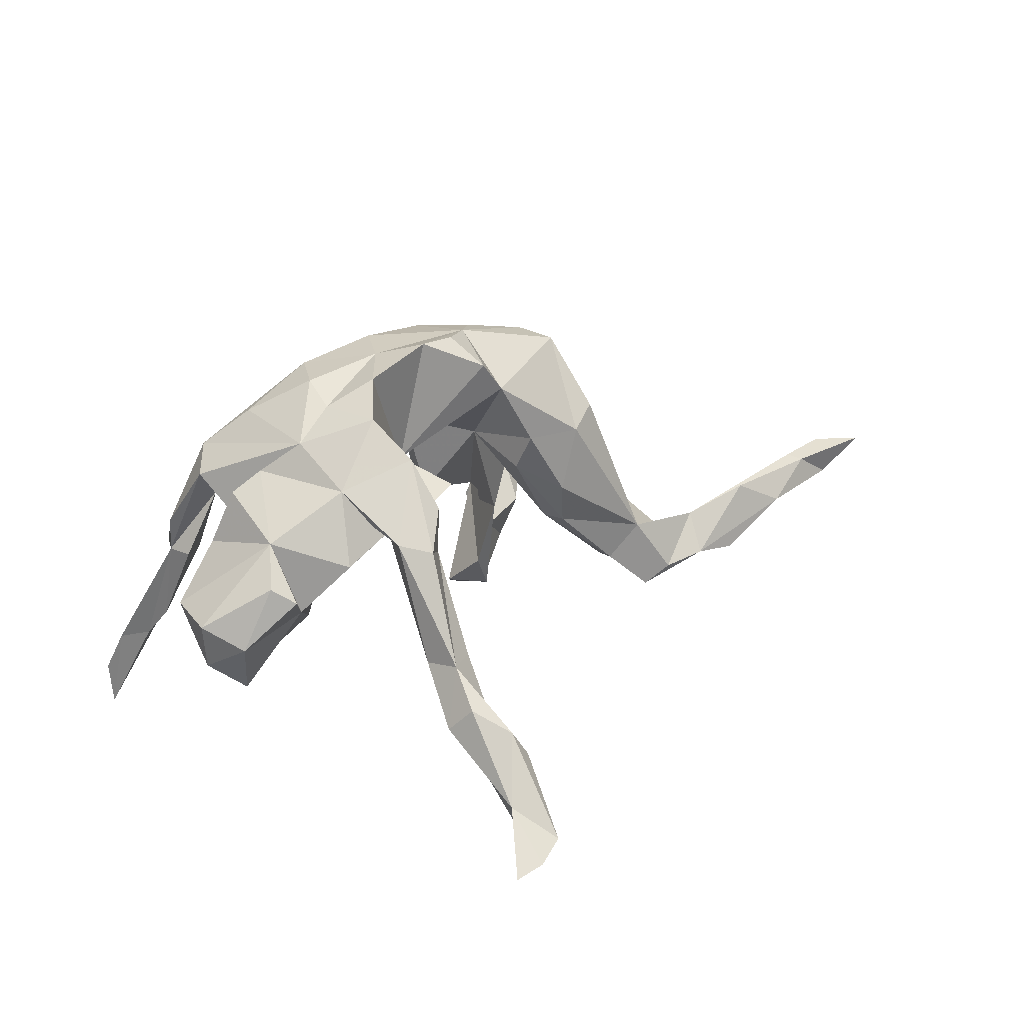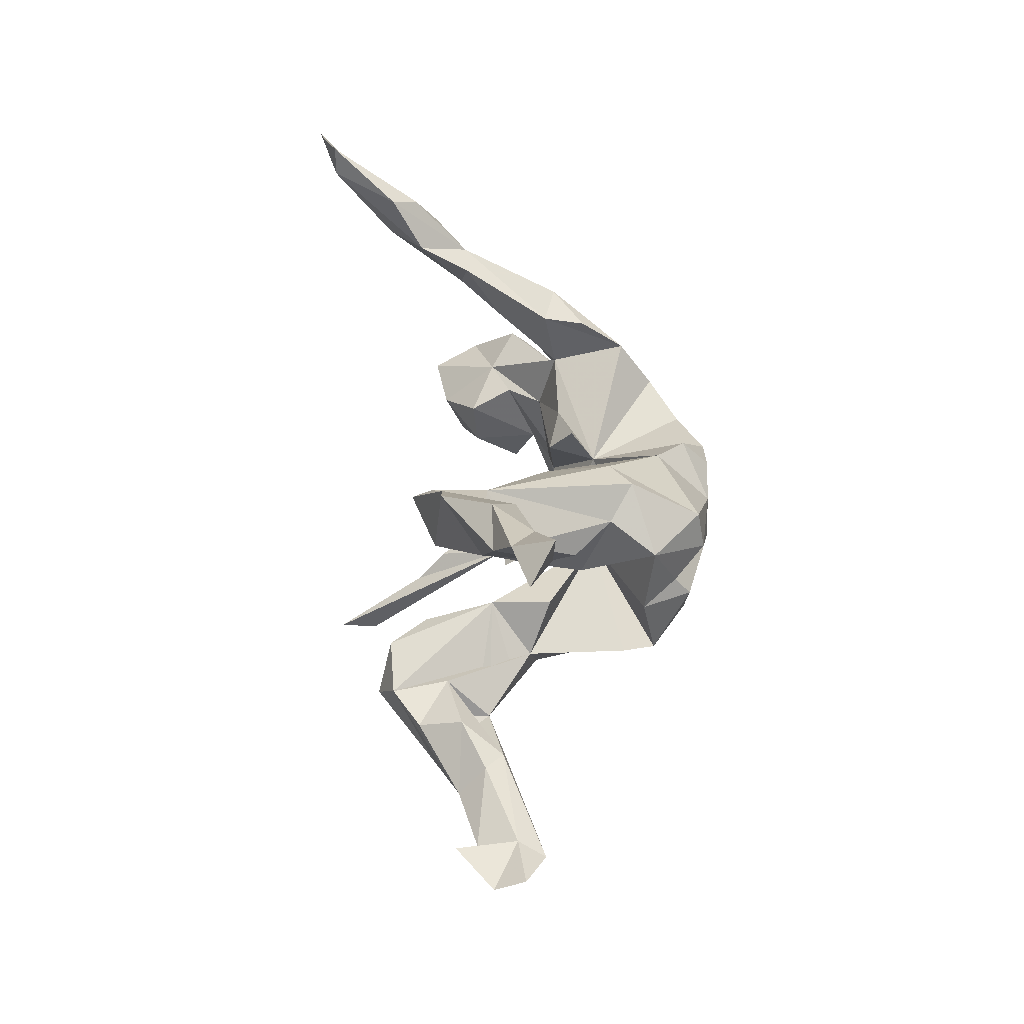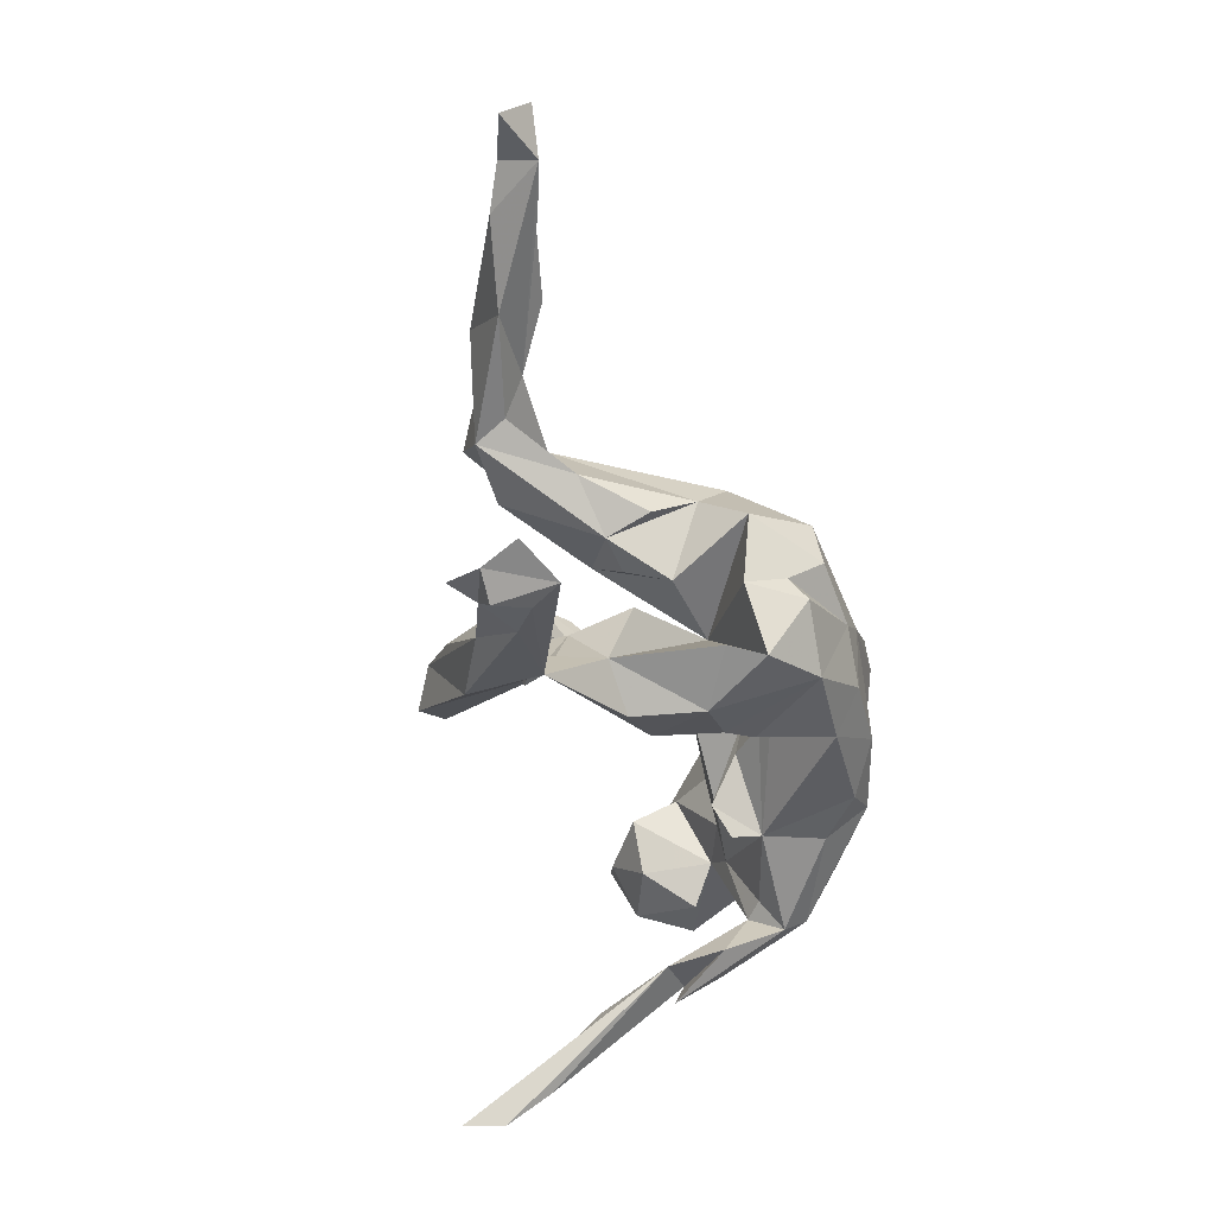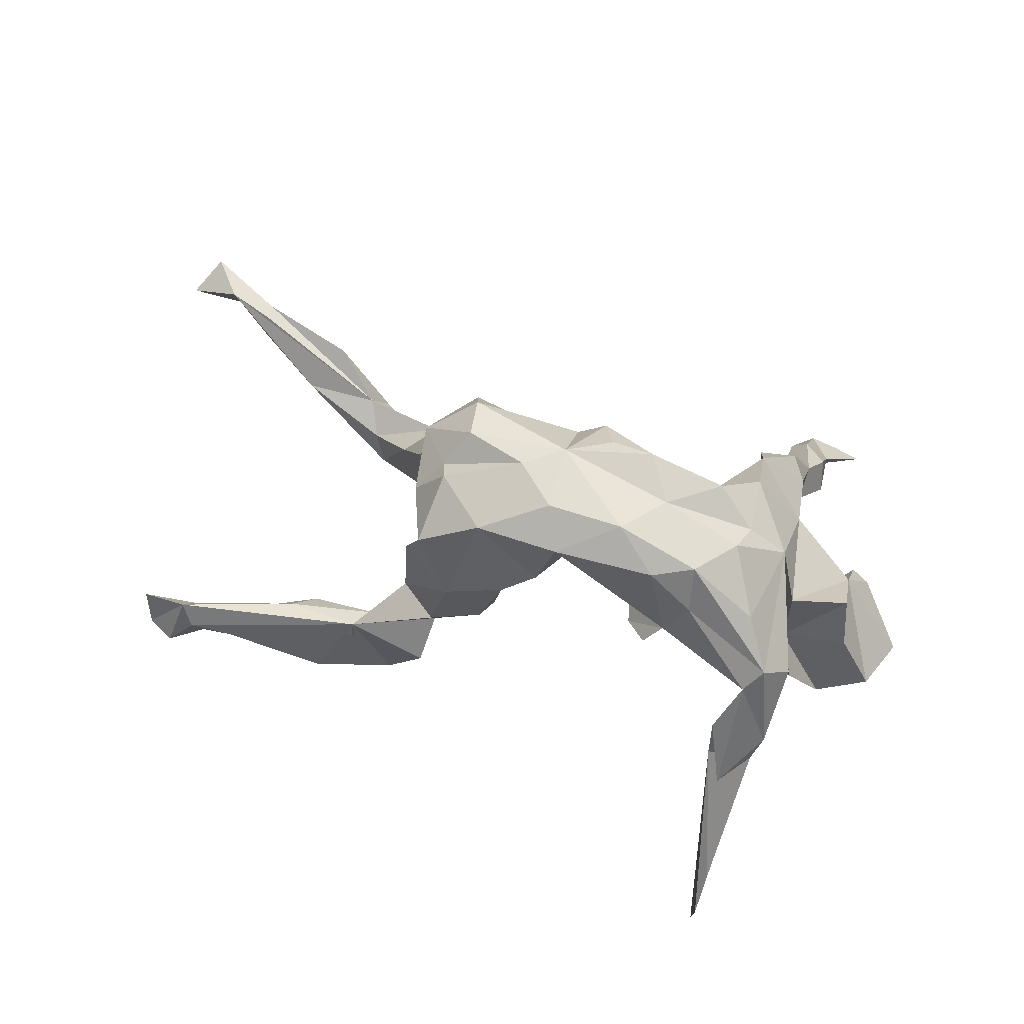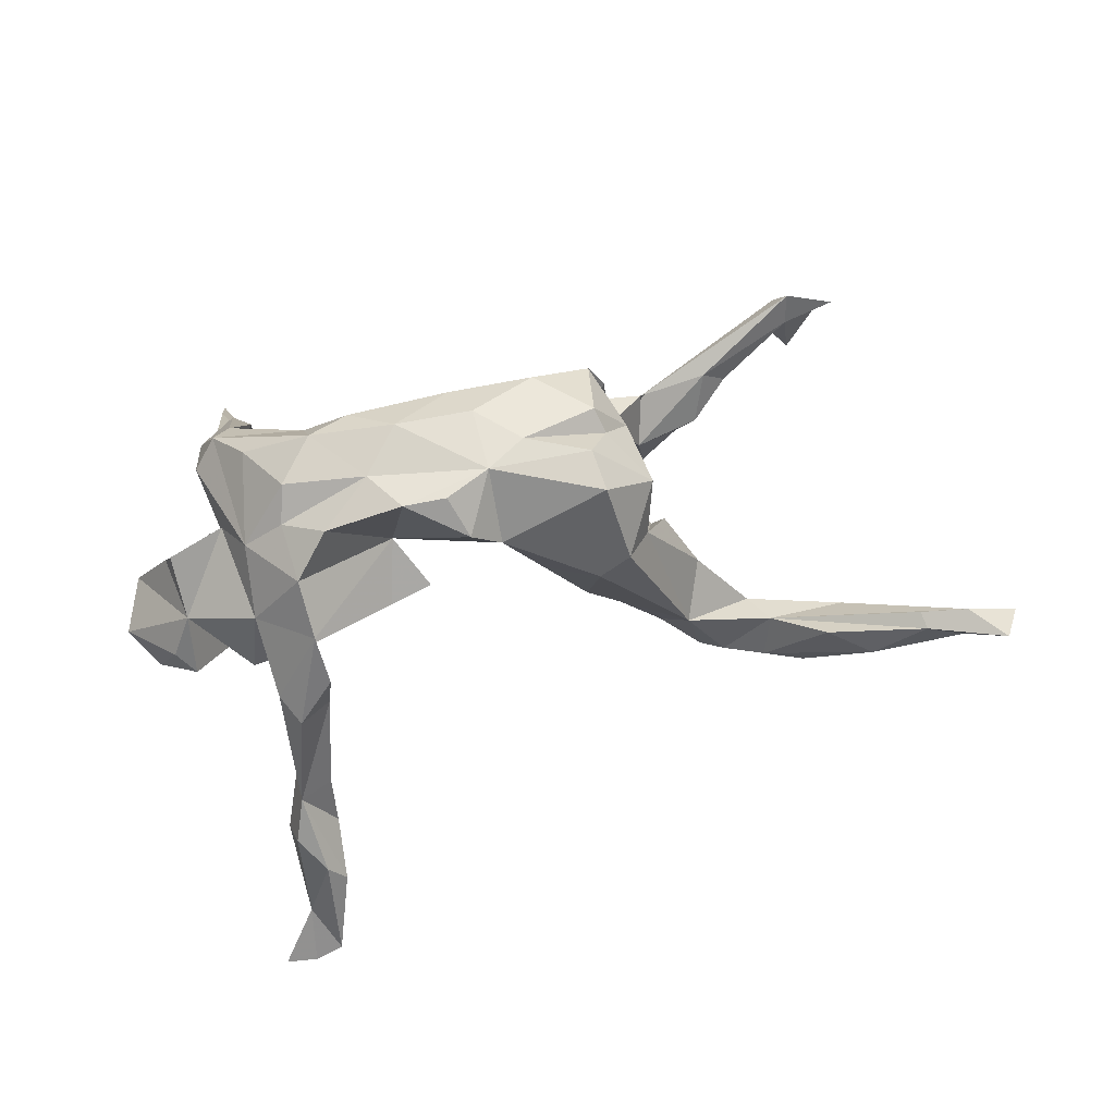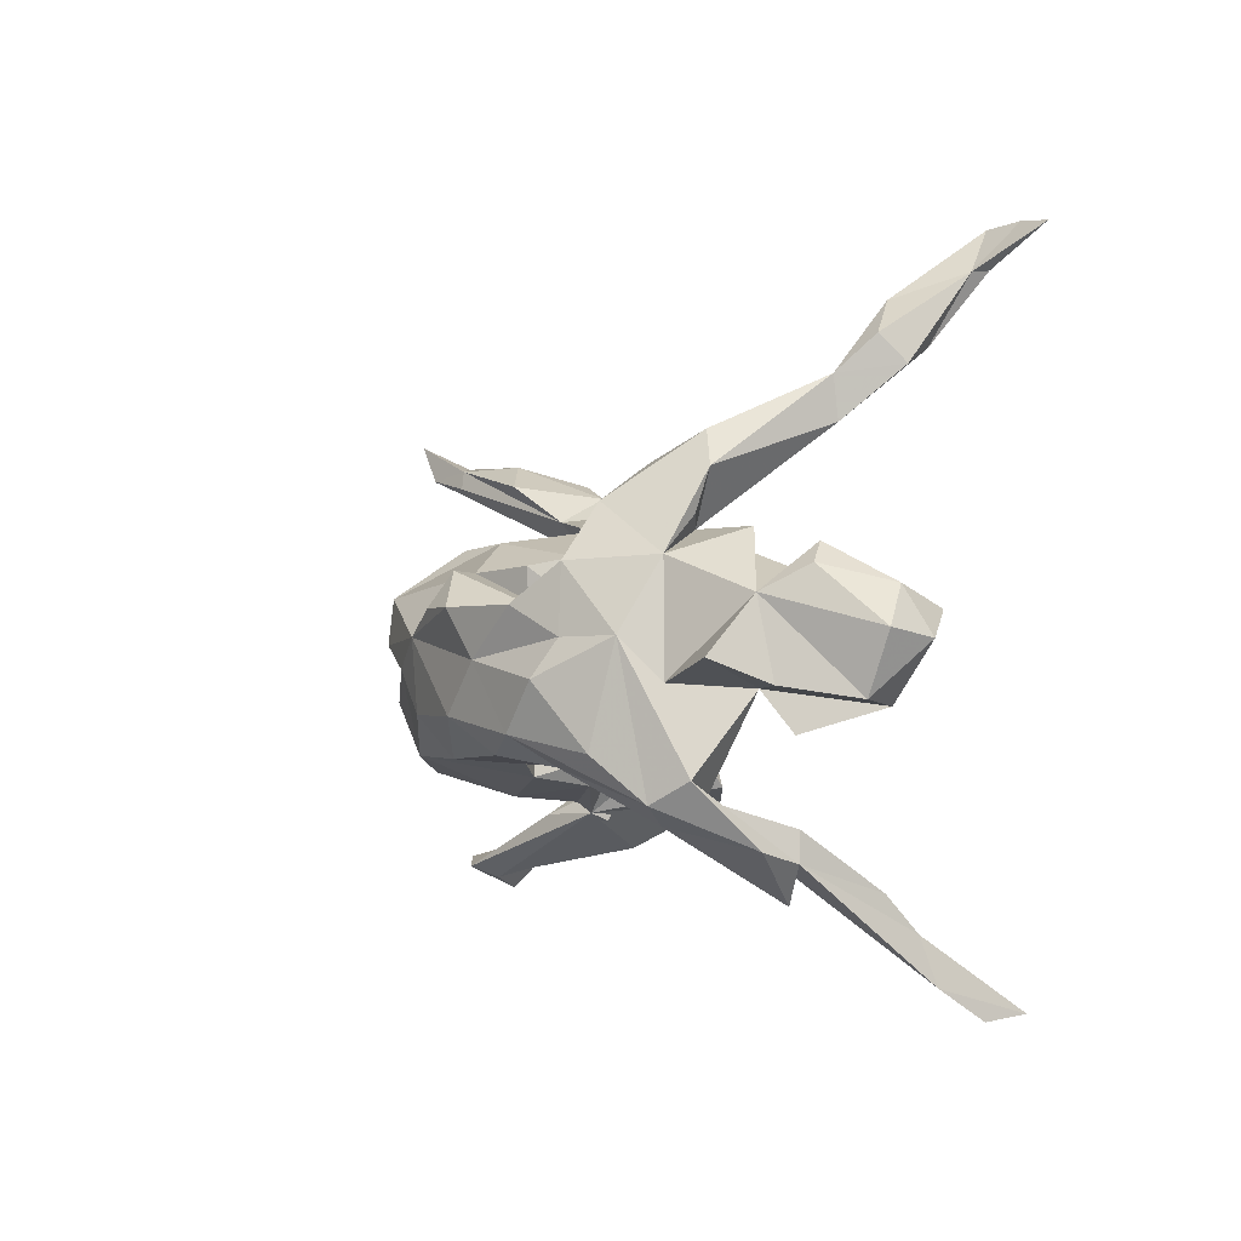
<metadata>
{"format":"obj","ext":"obj","renderer":"f3d","projection":"perspective","resolution":1024,"background":"white","views":[{"elev":16.6,"azim":131.5,"up":"+Z"},{"elev":25.8,"azim":-90.4,"up":"+Y"},{"elev":-42.0,"azim":-77.0,"up":"+Y"},{"elev":63.8,"azim":19.5,"up":"+Z"},{"elev":68.0,"azim":169.5,"up":"+Z"},{"elev":-0.4,"azim":66.4,"up":"+Y"}]}
</metadata>
<code>
v 0.5134 -0.04445 -0.05632
v 0.5407 0.03609 -0.07015
v 0.5218 0.02332 -0.1374
v 0.502 0.08555 -0.1054
v 0.4748 0.05624 -0.1763
v 0.4413 -0.05492 -0.1284
v 0.4585 -0.02924 0.03095
v 0.4674 0.1086 -0.01374
v 0.4424 0.002167 0.1098
v 0.3899 0.08788 -0.07346
v 0.4401 0.134 -0.03623
v 0.4356 0.07517 0.04238
v 0.3454 0.5304 -0.3624
v 0.3933 0.525 -0.3703
v 0.4056 0.01594 -0.1585
v 0.3881 -0.1374 0.1008
v 0.3629 -0.3926 -0.235
v 0.3618 -0.035 0.001766
v 0.3713 -0.2382 -0.04542
v 0.3833 -0.2219 0.007962
v 0.353 -0.1671 0.1387
v 0.3542 -0.3286 -0.214
v 0.3921 -0.08813 -0.02952
v 0.3602 -0.02737 0.1208
v 0.3686 -0.1981 -0.0479
v 0.3307 0.1202 0.1087
v 0.3496 0.1533 0.002054
v 0.3326 -0.291 -0.05169
v 0.3347 -0.1634 0.05696
v 0.3466 0.3504 -0.2043
v 0.3569 -0.4307 -0.3622
v 0.356 -0.2778 -0.1672
v 0.3288 -0.193 0.1102
v 0.3382 0.4655 -0.2967
v 0.3579 -0.03989 -0.101
v 0.2653 0.1514 0.03723
v 0.3264 0.02699 0.1661
v 0.3356 0.3869 -0.1692
v 0.3617 -0.4366 -0.3002
v 0.332 0.4692 -0.3257
v 0.3164 0.2803 -0.1263
v 0.3165 0.338 -0.1195
v 0.3023 0.5233 -0.3396
v 0.3248 -0.06244 0.03011
v 0.333 0.06611 -0.04341
v 0.3167 0.2239 0.04269
v 0.3047 -0.2463 -0.05536
v 0.3247 0.033 -0.1077
v 0.3066 0.4791 -0.339
v 0.3145 0.1676 0.06082
v 0.3156 0.3724 -0.248
v 0.3082 -0.1094 0.1932
v 0.298 0.4311 -0.2031
v 0.3089 -0.152 0.07831
v 0.3 -0.2335 0.02853
v 0.2722 0.4387 -0.2409
v 0.285 0.06317 0.0107
v 0.2557 -0.02403 0.2442
v 0.292 -0.02015 0.02447
v 0.2668 0.02463 0.2125
v 0.2142 -0.03465 0.03539
v 0.2684 0.3168 -0.1169
v 0.2696 0.3566 -0.1933
v 0.2454 0.2362 0.01912
v 0.2557 0.1135 0.2048
v 0.1804 -0.1348 0.1075
v 0.2697 0.2353 -0.05899
v 0.2468 0.1843 0.1527
v 0.2907 0.2692 0.0348
v 0.2367 0.23 0.08441
v 0.2068 -0.08921 0.2545
v 0.2051 0.06279 0.2506
v 0.2146 -0.129 0.192
v 0.1547 -0.1498 0.0688
v 0.1334 -0.002701 0.2696
v 0.09141 0.05956 0.02454
v 0.1208 -0.1159 0.04774
v 0.1468 -0.1162 0.2444
v 0.1123 0.02783 0.1008
v 0.1297 0.1082 0.04019
v 0.1019 -0.04609 0.08766
v 0.09015 0.06058 0.2871
v 0.06705 0.09666 0.06127
v 0.05047 -0.04561 0.1303
v 0.02179 -0.04873 0.1527
v -0.003729 -0.1269 0.2427
v 0.08143 -0.0711 0.2815
v -0.03263 -0.07279 0.2805
v -0.03965 0.02424 0.2852
v 0.02641 0.05982 0.288
v 0.00113 0.1072 0.2444
v -0.1159 -0.02166 0.09233
v -0.04352 0.1052 0.1992
v -0.03258 -0.1322 0.1377
v -0.1051 -0.127 -0.0255
v -0.1023 0.1174 0.1065
v -0.1141 -0.1716 0.01305
v -0.1294 -0.1282 0.2433
v -0.1073 0.08116 0.05106
v -0.08123 -0.1563 0.1042
v -0.1644 -0.1862 0.0982
v -0.09703 -0.01685 0.2795
v -0.1882 0.07348 -0.05115
v -0.181 0.1492 0.1119
v -0.3232 -0.2225 -0.0786
v -0.1659 0.1325 0.01123
v -0.1902 0.1131 -0.05201
v -0.1892 -0.1971 -0.001503
v -0.1921 0.01358 0.265
v -0.2271 0.1399 0.1456
v -0.2225 -0.07209 -0.07358
v -0.2099 -0.06176 0.244
v -0.2197 -0.1548 0.1882
v -0.2221 -0.03077 0.2194
v -0.2162 -0.1064 -0.1807
v -0.2441 -0.149 0.1381
v -0.2436 -0.05996 0.01891
v -0.2256 0.02264 0.000445
v -0.2026 0.07427 0.254
v -0.2598 -0.1248 -0.2354
v -0.2531 -0.1493 -0.01263
v -0.2603 -0.0609 0.1676
v -0.3204 0.1731 -0.08017
v -0.2846 0.142 -0.1362
v -0.2795 0.04066 0.1812
v -0.2297 -0.01073 0.06822
v -0.223 -0.1847 -0.2349
v -0.3223 -0.1771 -0.23
v -0.2866 0.03014 -0.008624
v -0.2727 -0.2072 -0.256
v -0.3001 0.0515 0.05546
v -0.311 -0.1653 -0.1446
v -0.3184 0.09215 -0.148
v -0.3455 0.1741 -0.1922
v -0.264 0.09224 0.1116
v -0.3487 0.0938 -0.03299
v -0.3764 0.1997 -0.1623
v -0.3214 -0.2337 -0.103
v -0.4071 -0.1825 -0.1207
v -0.4273 -0.2297 -0.05658
v -0.4048 0.122 -0.1575
v -0.4229 0.1423 -0.1125
v -0.4347 0.2259 -0.1449
v -0.3711 -0.2778 -0.1653
v -0.3835 -0.2024 -0.1877
v -0.4668 -0.275 -0.1252
v -0.4478 0.1913 -0.08362
v -0.5071 -0.3133 -0.06246
v -0.463 -0.2306 -0.08395
v -0.5627 0.1853 -0.08583
v -0.5215 0.2459 -0.03882
v -0.5792 -0.3147 0.007159
v -0.5623 -0.3307 -0.03072
v -0.5602 -0.3077 -0.09625
v -0.5866 -0.2933 -0.1284
v -0.6405 -0.3305 -0.07102
v -0.5986 -0.3509 -0.07017
v -0.4933 0.2459 -0.1448
v -0.5738 -0.2896 -0.03517
v -0.5891 0.279 -0.07218
v -0.6735 0.2491 -0.06999
v -0.6536 -0.3064 -0.02371
v -0.6632 0.2491 -0.0095
v -0.7318 0.2638 0.008573
v -0.7294 0.2836 -0.04628
v -0.6684 0.2758 -0.0145
v -0.7807 0.3185 0.01083
v -0.8114 0.2657 -0.02243
f 113 101 98
f 100 98 101
f 116 101 113
f 79 72 65
f 60 65 72
f 68 79 65
f 82 72 79
f 91 82 79
f 93 91 79
f 90 82 91
f 125 114 109
f 102 109 114
f 119 125 109
f 122 114 125
f 71 52 58
f 37 58 52
f 75 71 58
f 21 52 71
f 112 113 98
f 92 116 113
f 98 94 86
f 85 86 94
f 88 98 86
f 100 94 98
f 75 72 82
f 89 82 90
f 89 90 91
f 93 89 91
f 119 89 93
f 104 119 93
f 109 89 119
f 96 104 93
f 110 119 104
f 125 119 110
f 75 58 60
f 37 60 58
f 72 75 60
f 89 75 82
f 87 75 89
f 88 89 102
f 109 102 89
f 87 89 88
f 98 88 102
f 112 102 114
f 87 71 75
f 78 71 87
f 86 87 88
f 78 87 86
f 112 98 102
f 122 112 114
f 71 78 73
f 66 73 78
f 21 71 73
f 66 78 86
f 122 113 112
f 26 36 50
f 46 50 36
f 39 31 17
f 22 17 31
f 47 31 39
f 43 13 49
f 14 49 13
f 34 13 43
f 40 49 14
f 34 14 13
f 59 45 18
f 48 18 45
f 57 45 59
f 47 22 31
f 156 155 154
f 159 154 155
f 157 156 154
f 159 155 156
f 146 128 144
f 130 144 128
f 148 146 144
f 145 128 146
f 139 145 146
f 132 128 145
f 105 144 130
f 127 105 130
f 139 132 145
f 140 132 139
f 121 132 105
f 138 105 132
f 115 105 127
f 120 127 130
f 121 128 132
f 111 128 121
f 120 111 115
f 105 115 111
f 127 120 115
f 128 111 120
f 5 6 15
f 35 15 6
f 15 10 5
f 4 5 10
f 48 10 15
f 3 6 5
f 129 141 133
f 124 133 141
f 141 134 124
f 123 124 134
f 143 134 141
f 141 158 143
f 160 143 158
f 150 158 141
f 137 134 143
f 123 134 137
f 63 41 62
f 67 62 41
f 42 63 62
f 51 41 63
f 30 41 51
f 49 51 63
f 34 30 51
f 42 41 30
f 38 42 30
f 34 38 30
f 53 42 38
f 53 38 34
f 43 53 34
f 63 56 49
f 43 49 56
f 42 56 63
f 40 51 49
f 3 5 4
f 11 4 10
f 68 46 69
f 42 69 46
f 153 154 148
f 146 148 154
f 105 153 148
f 157 154 153
f 28 20 33
f 21 33 20
f 55 28 33
f 19 20 28
f 19 28 55
f 47 19 55
f 152 105 140
f 138 140 105
f 159 152 140
f 153 105 152
f 149 159 140
f 162 152 159
f 157 153 152
f 156 157 152
f 156 162 159
f 156 152 162
f 70 69 64
f 42 64 69
f 68 69 70
f 165 164 168
f 167 168 164
f 26 50 46
f 68 26 46
f 68 64 36
f 67 36 64
f 68 70 64
f 27 26 12
f 24 12 26
f 36 26 27
f 12 36 27
f 80 36 57
f 10 57 36
f 79 36 80
f 83 79 80
f 76 83 80
f 76 79 83
f 106 104 96
f 99 106 96
f 123 104 106
f 123 110 104
f 135 110 123
f 136 135 123
f 125 110 135
f 11 12 8
f 2 8 12
f 2 3 4
f 1 3 2
f 8 2 4
f 141 142 150
f 147 150 142
f 136 142 141
f 123 147 142
f 107 124 123
f 147 137 143
f 151 147 143
f 123 137 147
f 136 123 142
f 161 158 150
f 151 143 160
f 161 160 158
f 64 62 67
f 36 67 41
f 167 165 168
f 64 42 62
f 53 56 42
f 46 41 42
f 43 56 53
f 19 17 22
f 32 19 22
f 47 17 19
f 17 47 39
f 103 133 124
f 55 29 47
f 25 47 29
f 19 25 29
f 111 121 117
f 92 117 121
f 105 95 97
f 100 97 95
f 6 18 23
f 35 23 18
f 35 6 23
f 117 92 111
f 105 111 92
f 95 105 92
f 100 95 92
f 61 59 44
f 18 44 59
f 66 61 44
f 7 18 1
f 6 1 18
f 12 7 1
f 9 18 7
f 126 129 118
f 103 118 129
f 135 129 126
f 103 126 118
f 61 57 59
f 76 57 61
f 10 45 57
f 2 12 1
f 9 7 12
f 135 136 131
f 129 131 136
f 129 135 131
f 141 129 136
f 107 99 103
f 92 103 99
f 124 107 103
f 106 99 107
f 123 106 107
f 96 92 99
f 126 103 92
f 76 80 57
f 12 10 36
f 164 165 161
f 160 161 165
f 150 164 161
f 147 164 150
f 166 160 165
f 151 160 166
f 167 166 165
f 147 151 166
f 29 55 33
f 77 74 66
f 61 66 74
f 81 77 66
f 65 60 37
f 92 113 122
f 125 92 122
f 92 94 100
f 97 100 101
f 121 101 116
f 26 68 65
f 36 79 68
f 92 96 93
f 26 65 37
f 85 93 79
f 92 93 85
f 21 37 52
f 33 21 73
f 33 73 66
f 85 66 86
f 84 66 85
f 92 85 94
f 46 36 41
f 144 105 148
f 32 22 47
f 25 19 32
f 154 149 146
f 139 146 149
f 159 149 154
f 140 139 149
f 120 130 128
f 34 51 40
f 14 34 40
f 164 166 167
f 163 166 164
f 163 147 166
f 164 147 163
f 4 11 8
f 10 12 11
f 132 140 138
f 32 47 25
f 16 20 19
f 121 105 108
f 97 108 105
f 101 121 108
f 101 108 97
f 48 35 18
f 3 1 6
f 15 35 48
f 45 10 48
f 103 129 133
f 84 85 79
f 24 26 37
f 16 21 20
f 92 121 116
f 54 29 33
f 44 29 54
f 16 19 29
f 18 16 29
f 37 21 16
f 79 77 81
f 84 81 66
f 61 74 77
f 79 61 77
f 54 66 44
f 33 66 54
f 18 29 44
f 79 81 84
f 18 37 16
f 24 37 18
f 24 18 9
f 12 24 9
f 126 92 125
f 135 126 125
f 79 76 61

</code>
